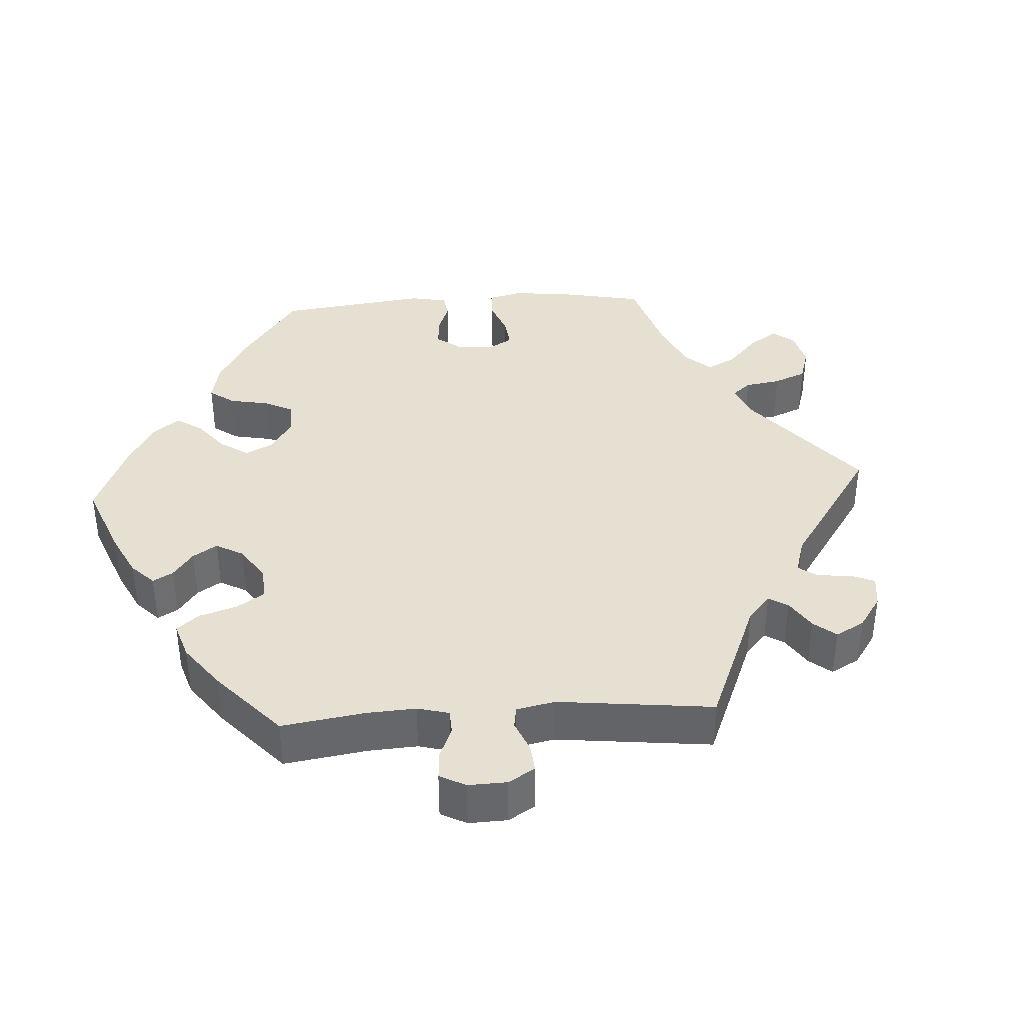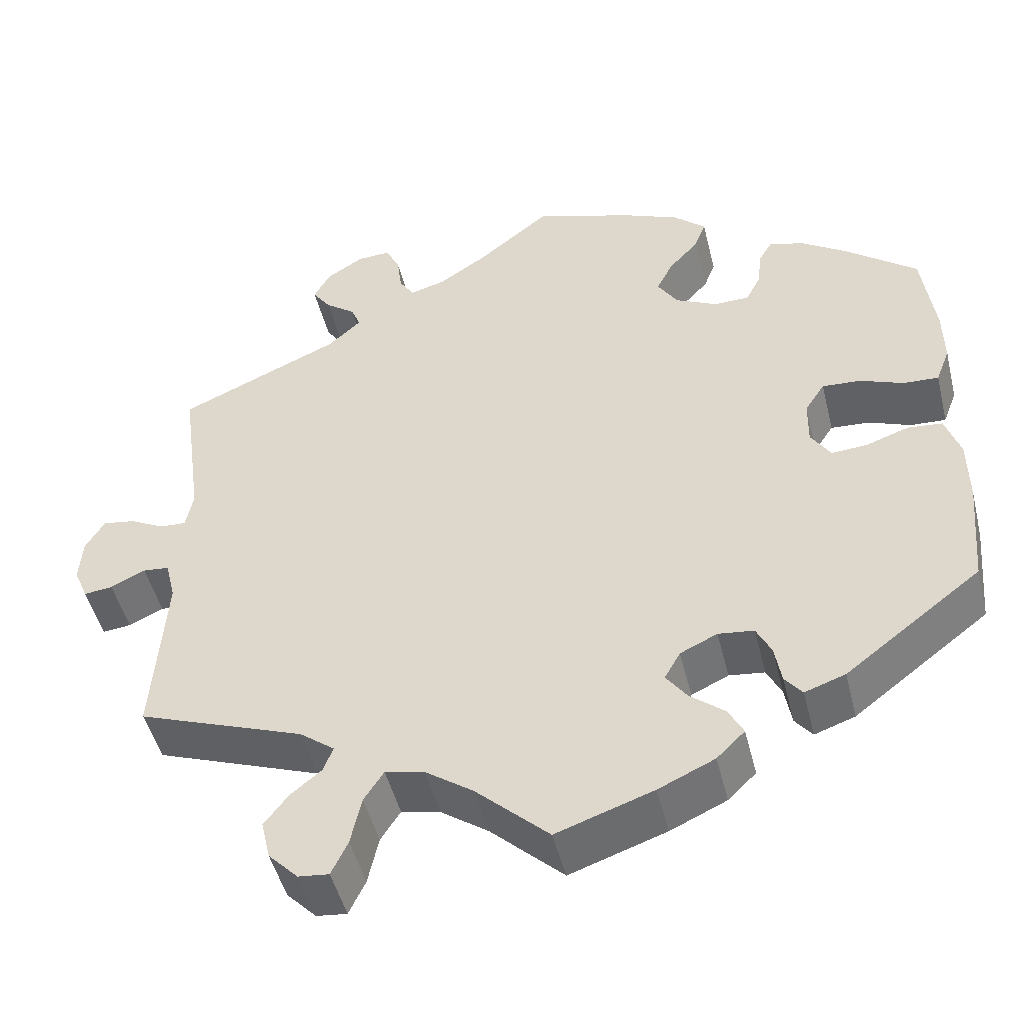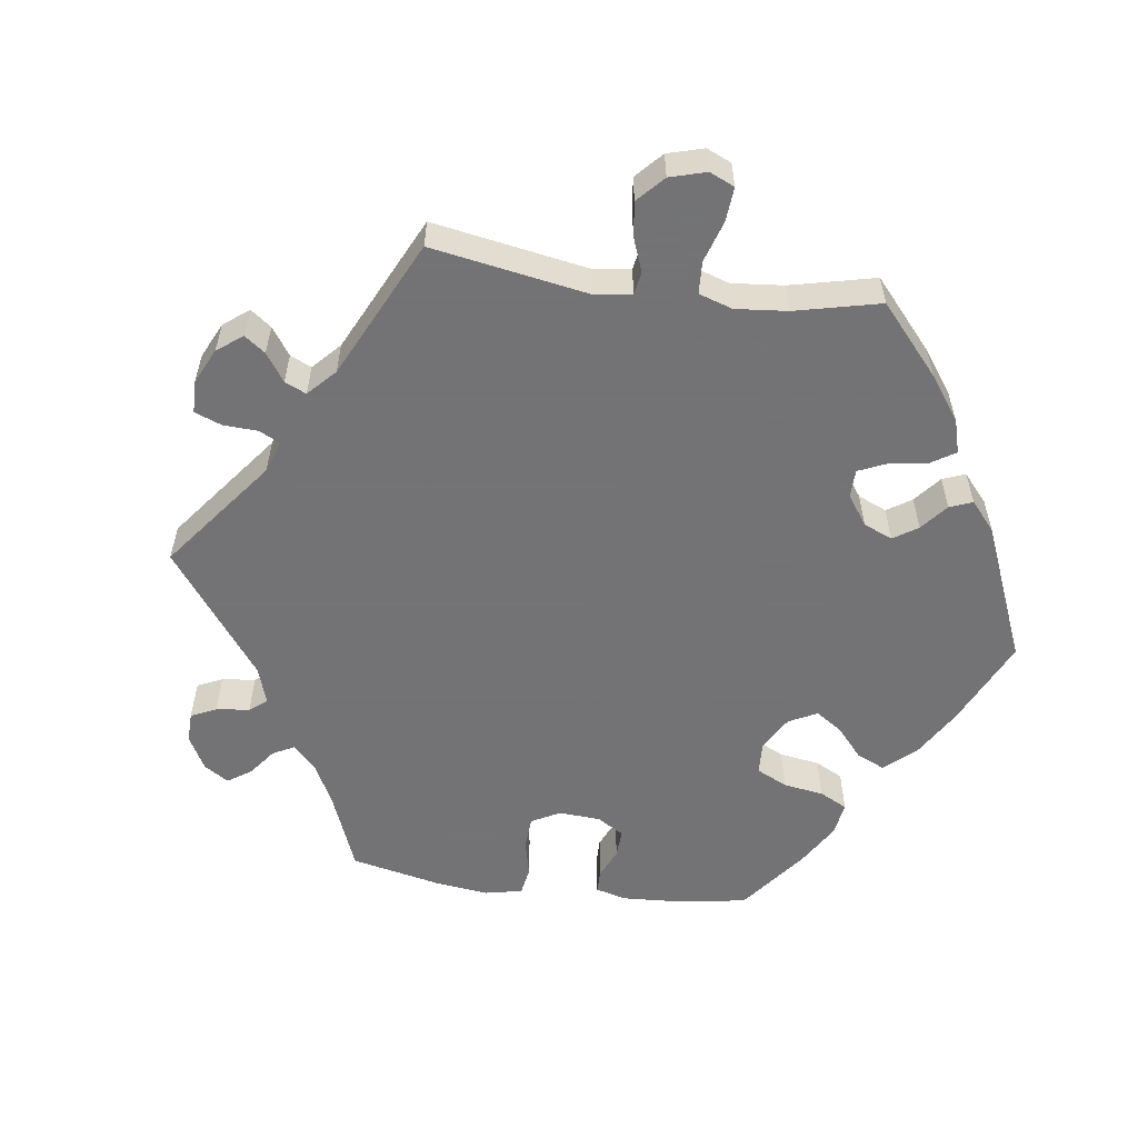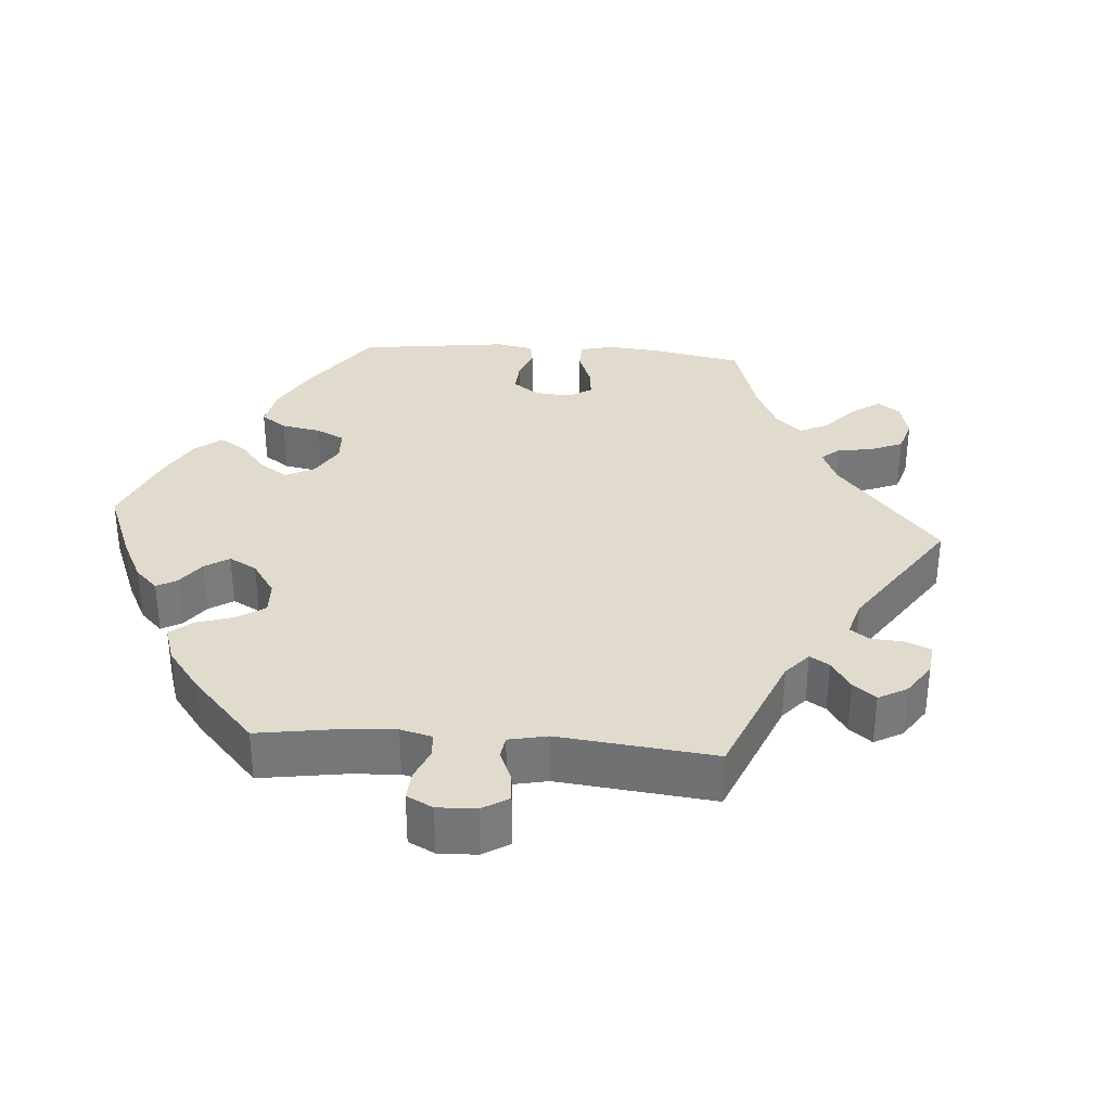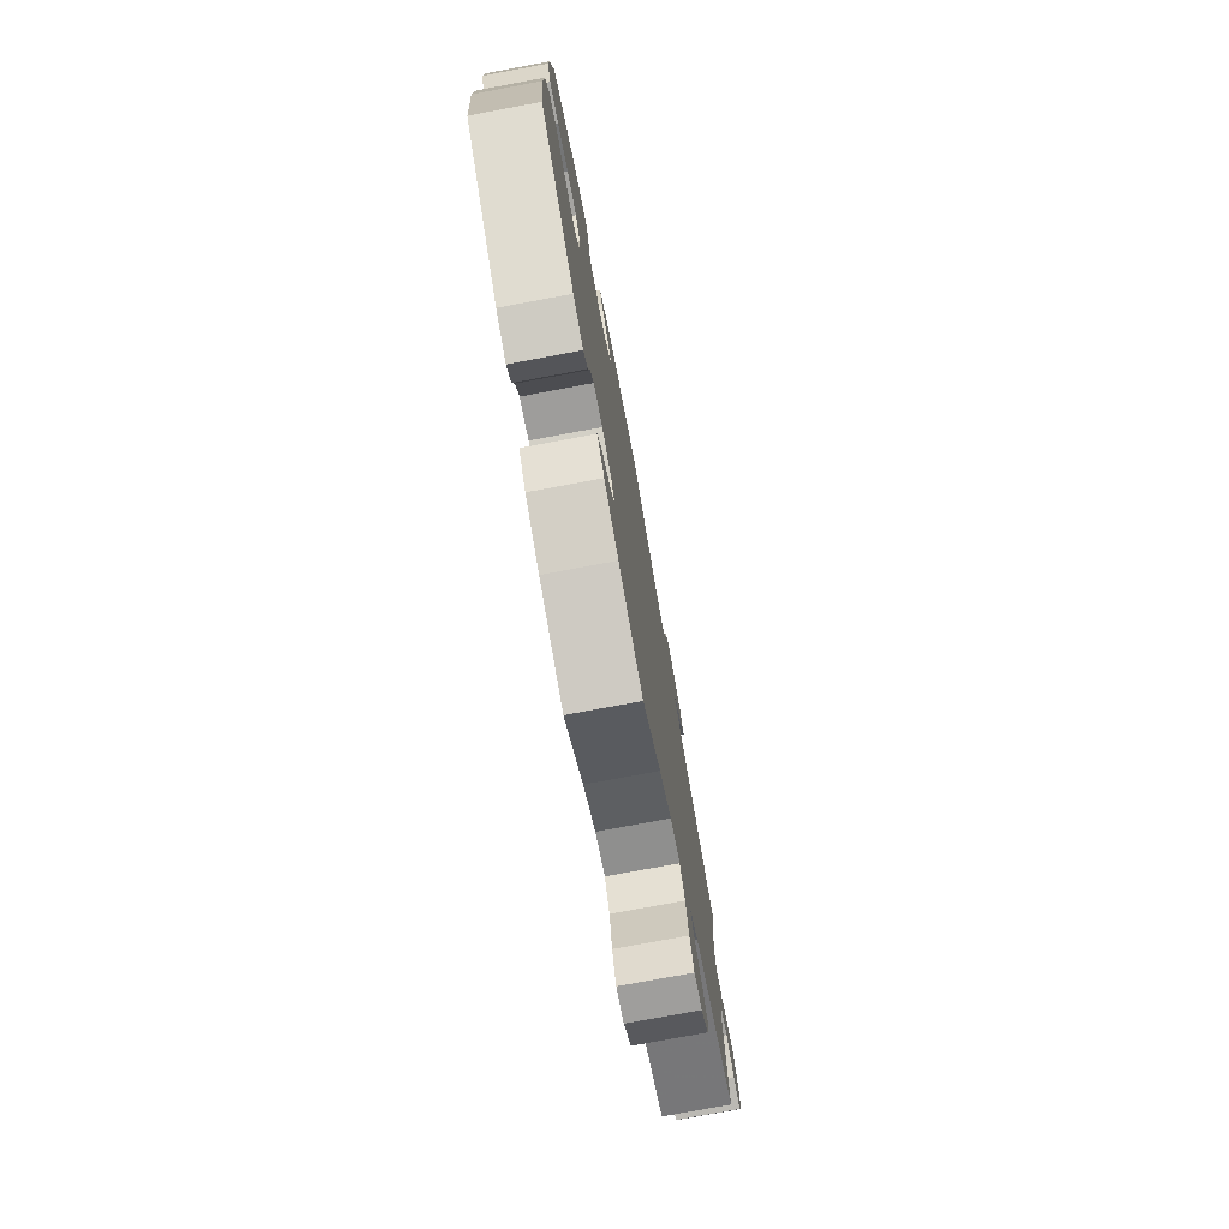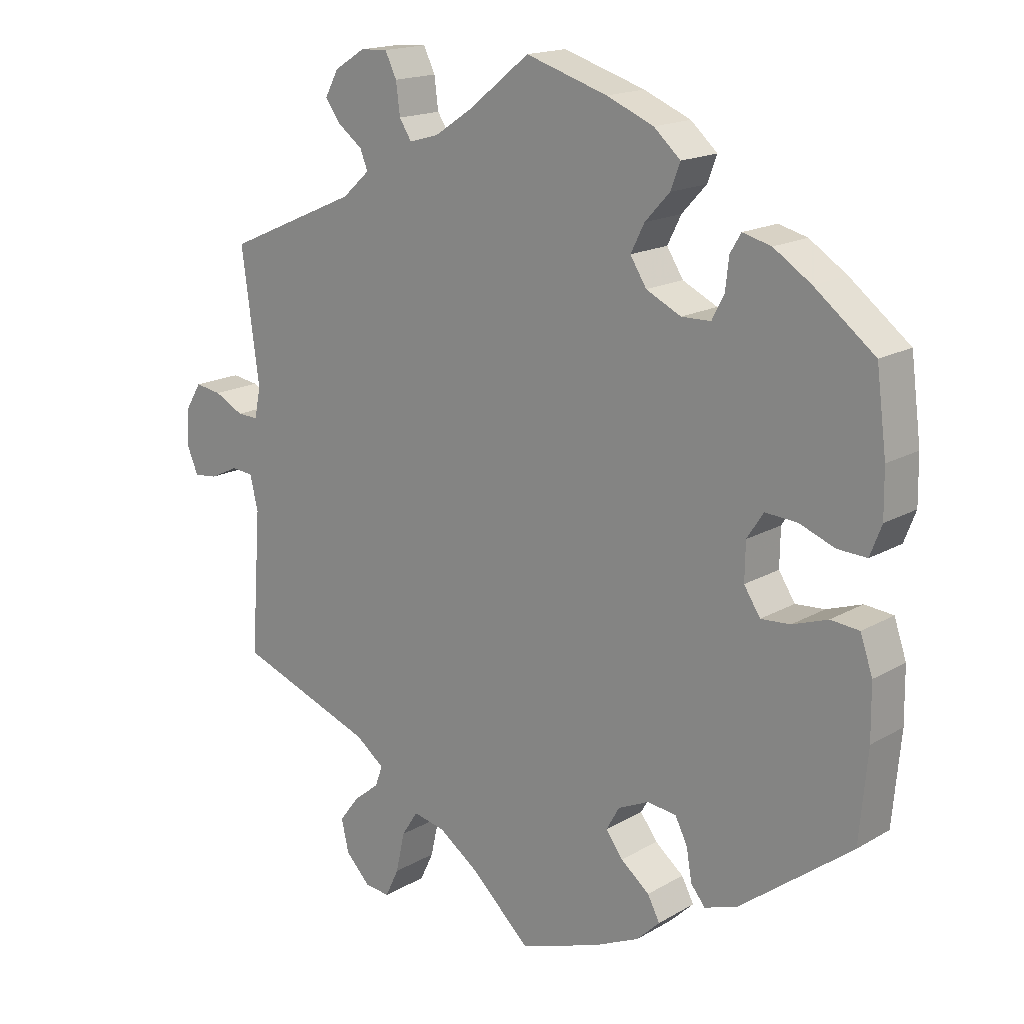
<metadata>
{"format":"obj","ext":"obj","renderer":"f3d","projection":"perspective","resolution":1024,"background":"white","views":[{"elev":38.4,"azim":26.3,"up":"+Y"},{"elev":-48.2,"azim":-166.2,"up":"+Z"},{"elev":-56.0,"azim":142.2,"up":"+Y"},{"elev":33.2,"azim":34.4,"up":"+Y"},{"elev":-76.8,"azim":-79.5,"up":"+Z"},{"elev":16.9,"azim":-139.1,"up":"+Z"}]}
</metadata>
<code>
v -0.116 0.07 -0.538
v -0.184 0.07 -0.507
v -0.218 0.07 -0.474
v -0.2 0.07 -0.44
v -0.158 0.07 -0.406
v -0.133 0.07 -0.372
v -0.152 0.07 -0.338
v -0.197 0.07 -0.317
v -0.24 0.07 -0.322
v -0.258 0.07 -0.358
v -0.266 0.07 -0.405
v -0.287 0.07 -0.431
v -0.336 0.07 -0.414
v -0.5 0.07 -0.289
v -0.512 0.07 -0.157
v -0.511 0.07 -0.078
v -0.493 0.07 -0.025
v -0.451 0.07 -0.021
v -0.399 0.07 -0.039
v -0.356 0.07 -0.042
v -0.332 0.07 -0.005
v -0.333 0.07 0.05
v -0.357 0.07 0.087
v -0.404 0.07 0.084
v -0.456 0.07 0.064
v -0.499 0.07 0.062
v -0.516 0.07 0.106
v -0.515 0.07 0.174
v -0.5 0.07 0.289
v -0.412 0.07 0.358
v -0.357 0.07 0.394
v -0.315 0.07 0.405
v -0.299 0.07 0.378
v -0.294 0.07 0.333
v -0.276 0.07 0.298
v -0.233 0.07 0.297
v -0.182 0.07 0.322
v -0.158 0.07 0.36
v -0.178 0.07 0.4
v -0.214 0.07 0.439
v -0.228 0.07 0.476
v -0.189 0.07 0.511
v -0.12 0.07 0.54
v 0 0.07 0.578
v 0.09 0.07 0.506
v 0.146 0.07 0.469
v 0.189 0.07 0.457
v 0.207 0.07 0.485
v 0.213 0.07 0.531
v 0.23 0.07 0.566
v 0.27 0.07 0.564
v 0.315 0.07 0.536
v 0.335 0.07 0.499
v 0.313 0.07 0.468
v 0.276 0.07 0.44
v 0.265 0.07 0.412
v 0.305 0.07 0.376
v 0.501 0.07 0.29
v 0.475 0.07 0.098
v 0.484 0.07 0.053
v 0.515 0.07 0.054
v 0.558 0.07 0.076
v 0.597 0.07 0.082
v 0.62 0.07 0.044
v 0.624 0.07 -0.01
v 0.607 0.07 -0.05
v 0.572 0.07 -0.046
v 0.53 0.07 -0.026
v 0.498 0.07 -0.029
v 0.486 0.07 -0.079
v 0.501 0.07 -0.289
v 0.299 0.07 -0.363
v 0.257 0.07 -0.395
v 0.268 0.07 -0.425
v 0.306 0.07 -0.456
v 0.335 0.07 -0.494
v 0.324 0.07 -0.542
v 0.288 0.07 -0.579
v 0.251 0.07 -0.583
v 0.231 0.07 -0.541
v 0.218 0.07 -0.482
v 0.194 0.07 -0.445
v 0.147 0.07 -0.455
v 0.089 0.07 -0.496
v 0.001 0.07 -0.578
v -0.116 0 -0.538
v -0.184 0 -0.507
v -0.218 0 -0.474
v -0.2 0 -0.44
v -0.158 0 -0.406
v -0.133 0 -0.372
v -0.152 0 -0.338
v -0.197 0 -0.317
v -0.24 0 -0.322
v -0.258 0 -0.358
v -0.266 0 -0.405
v -0.287 0 -0.431
v -0.336 0 -0.414
v -0.5 0 -0.289
v -0.512 0 -0.157
v -0.511 0 -0.078
v -0.493 0 -0.025
v -0.451 0 -0.021
v -0.399 0 -0.039
v -0.356 0 -0.042
v -0.332 0 -0.005
v -0.333 0 0.05
v -0.357 0 0.087
v -0.404 0 0.084
v -0.456 0 0.064
v -0.499 0 0.062
v -0.516 0 0.106
v -0.515 0 0.174
v -0.5 0 0.289
v -0.412 0 0.358
v -0.357 0 0.394
v -0.315 0 0.405
v -0.299 0 0.378
v -0.294 0 0.333
v -0.276 0 0.298
v -0.233 0 0.297
v -0.182 0 0.322
v -0.158 0 0.36
v -0.178 0 0.4
v -0.214 0 0.439
v -0.228 0 0.476
v -0.189 0 0.511
v -0.12 0 0.54
v 0 0 0.578
v 0.09 0 0.506
v 0.146 0 0.469
v 0.189 0 0.457
v 0.207 0 0.485
v 0.213 0 0.531
v 0.23 0 0.566
v 0.27 0 0.564
v 0.315 0 0.536
v 0.335 0 0.499
v 0.313 0 0.468
v 0.276 0 0.44
v 0.265 0 0.412
v 0.305 0 0.376
v 0.501 0 0.29
v 0.475 0 0.098
v 0.484 0 0.053
v 0.515 0 0.054
v 0.558 0 0.076
v 0.597 0 0.082
v 0.62 0 0.044
v 0.624 0 -0.01
v 0.607 0 -0.05
v 0.572 0 -0.046
v 0.53 0 -0.026
v 0.498 0 -0.029
v 0.486 0 -0.079
v 0.501 0 -0.289
v 0.299 0 -0.363
v 0.257 0 -0.395
v 0.268 0 -0.425
v 0.306 0 -0.456
v 0.335 0 -0.494
v 0.324 0 -0.542
v 0.288 0 -0.579
v 0.251 0 -0.583
v 0.231 0 -0.541
v 0.218 0 -0.482
v 0.194 0 -0.445
v 0.147 0 -0.455
v 0.089 0 -0.496
v 0.001 0 -0.578
f 84 85 1 2
f 83 84 2 3
f 82 83 3 4
f 78 79 80 81
f 78 81 82
f 77 78 82
f 74 75 76 77
f 74 77 82
f 73 74 82 4
f 70 71 72
f 69 70 72 73
f 65 66 67 68
f 65 68 69
f 64 65 69
f 61 62 63 64
f 60 61 64 69
f 59 60 69 73
f 57 58 59 73
f 52 53 54 55
f 50 51 52 55
f 48 49 50 55
f 47 48 55 56
f 46 47 56 57
f 42 43 44 45
f 42 45 46
f 39 40 41 42
f 38 39 42 46
f 37 38 46 57
f 31 32 33 34
f 31 34 35
f 30 31 35
f 29 30 35
f 28 29 35 36
f 24 25 26 27
f 23 24 27 28
f 16 17 18 19
f 16 19 20
f 15 16 20
f 14 15 20
f 13 14 20 21
f 10 11 12 13
f 9 10 13 21
f 73 4 5
f 73 5 6
f 36 37 57 73
f 36 73 6 7
f 23 28 36
f 22 23 36
f 22 36 7 8
f 8 9 21 22
f 87 86 170 169
f 88 87 169 168
f 89 88 168 167
f 166 165 164 163
f 167 166 163
f 167 163 162
f 162 161 160 159
f 167 162 159
f 89 167 159 158
f 157 156 155
f 158 157 155 154
f 153 152 151 150
f 154 153 150
f 154 150 149
f 149 148 147 146
f 154 149 146 145
f 158 154 145 144
f 158 144 143 142
f 140 139 138 137
f 140 137 136 135
f 140 135 134 133
f 141 140 133 132
f 142 141 132 131
f 130 129 128 127
f 131 130 127
f 127 126 125 124
f 131 127 124 123
f 142 131 123 122
f 119 118 117 116
f 120 119 116
f 120 116 115
f 120 115 114
f 121 120 114 113
f 112 111 110 109
f 113 112 109 108
f 104 103 102 101
f 105 104 101
f 105 101 100
f 105 100 99
f 106 105 99 98
f 98 97 96 95
f 106 98 95 94
f 90 89 158
f 91 90 158
f 158 142 122 121
f 92 91 158 121
f 121 113 108
f 121 108 107
f 93 92 121 107
f 107 106 94 93
f 1 86 87 2
f 2 87 88 3
f 3 88 89 4
f 4 89 90 5
f 5 90 91 6
f 6 91 92 7
f 7 92 93 8
f 8 93 94 9
f 9 94 95 10
f 10 95 96 11
f 11 96 97 12
f 12 97 98 13
f 13 98 99 14
f 14 99 100 15
f 15 100 101 16
f 16 101 102 17
f 17 102 103 18
f 18 103 104 19
f 19 104 105 20
f 20 105 106 21
f 21 106 107 22
f 22 107 108 23
f 23 108 109 24
f 24 109 110 25
f 25 110 111 26
f 26 111 112 27
f 27 112 113 28
f 28 113 114 29
f 29 114 115 30
f 30 115 116 31
f 31 116 117 32
f 32 117 118 33
f 33 118 119 34
f 34 119 120 35
f 35 120 121 36
f 36 121 122 37
f 37 122 123 38
f 38 123 124 39
f 39 124 125 40
f 40 125 126 41
f 41 126 127 42
f 42 127 128 43
f 43 128 129 44
f 44 129 130 45
f 45 130 131 46
f 46 131 132 47
f 47 132 133 48
f 48 133 134 49
f 49 134 135 50
f 50 135 136 51
f 51 136 137 52
f 52 137 138 53
f 53 138 139 54
f 54 139 140 55
f 55 140 141 56
f 56 141 142 57
f 57 142 143 58
f 58 143 144 59
f 59 144 145 60
f 60 145 146 61
f 61 146 147 62
f 62 147 148 63
f 63 148 149 64
f 64 149 150 65
f 65 150 151 66
f 66 151 152 67
f 67 152 153 68
f 68 153 154 69
f 69 154 155 70
f 70 155 156 71
f 71 156 157 72
f 72 157 158 73
f 73 158 159 74
f 74 159 160 75
f 75 160 161 76
f 76 161 162 77
f 77 162 163 78
f 78 163 164 79
f 79 164 165 80
f 80 165 166 81
f 81 166 167 82
f 82 167 168 83
f 83 168 169 84
f 84 169 170 85
f 85 170 86 1

</code>
